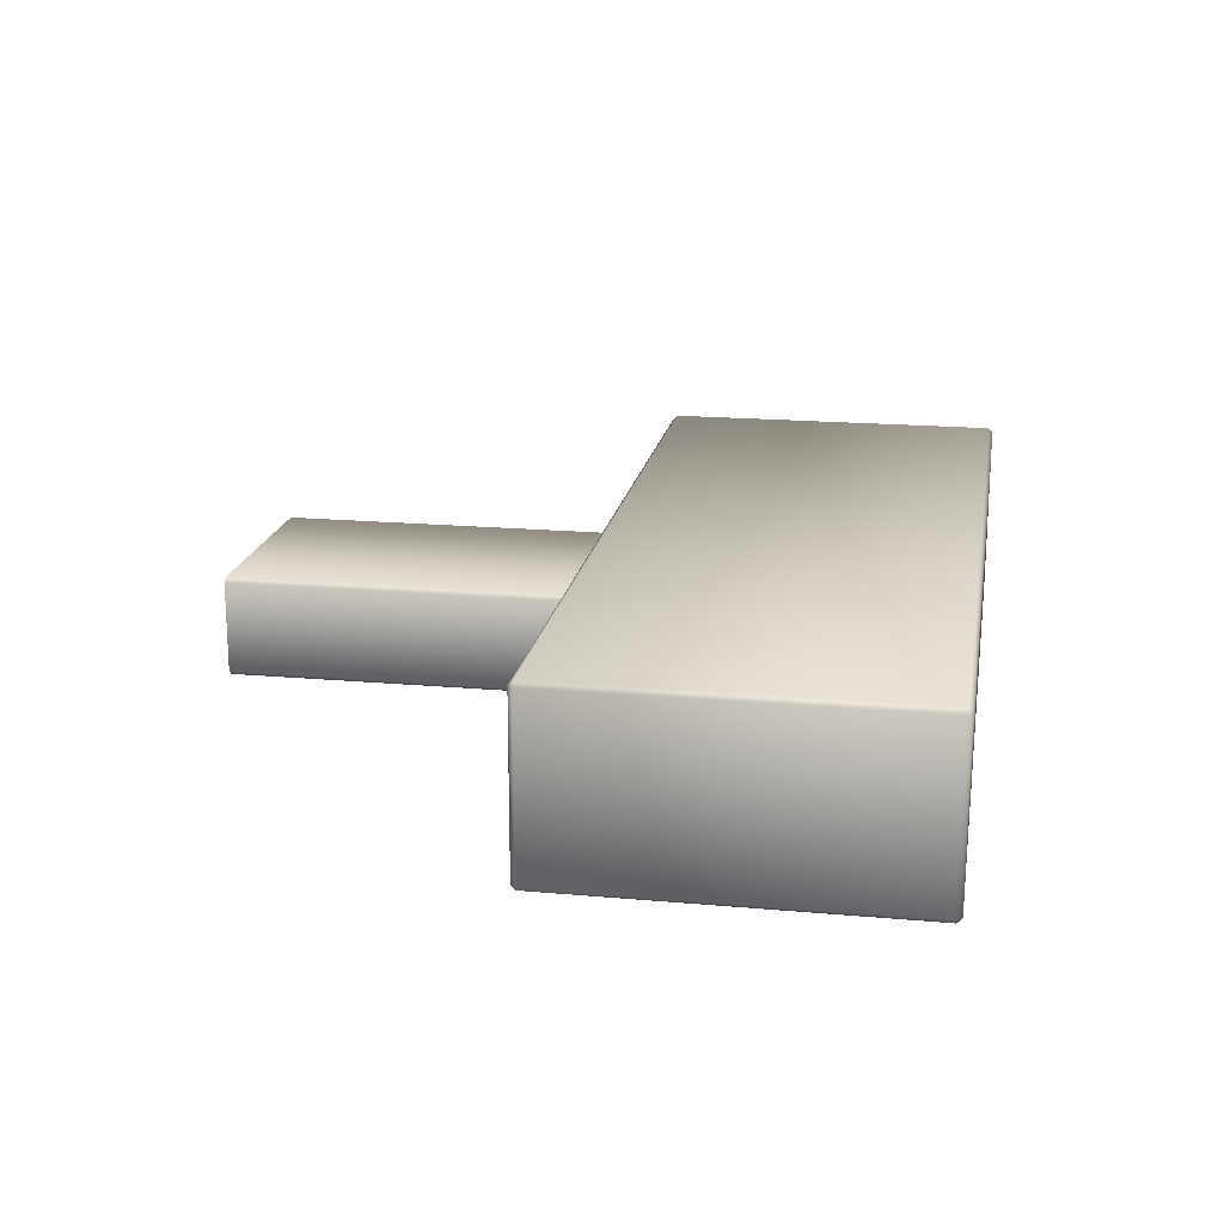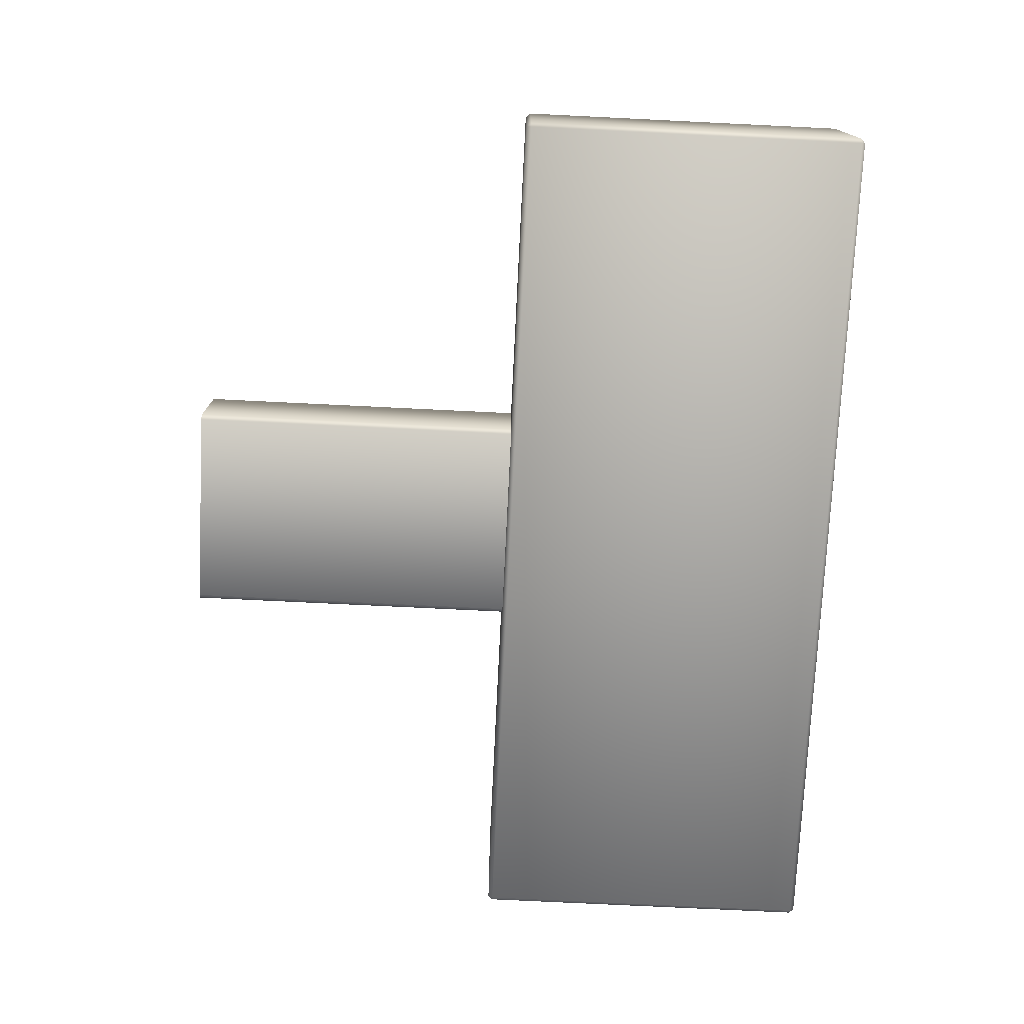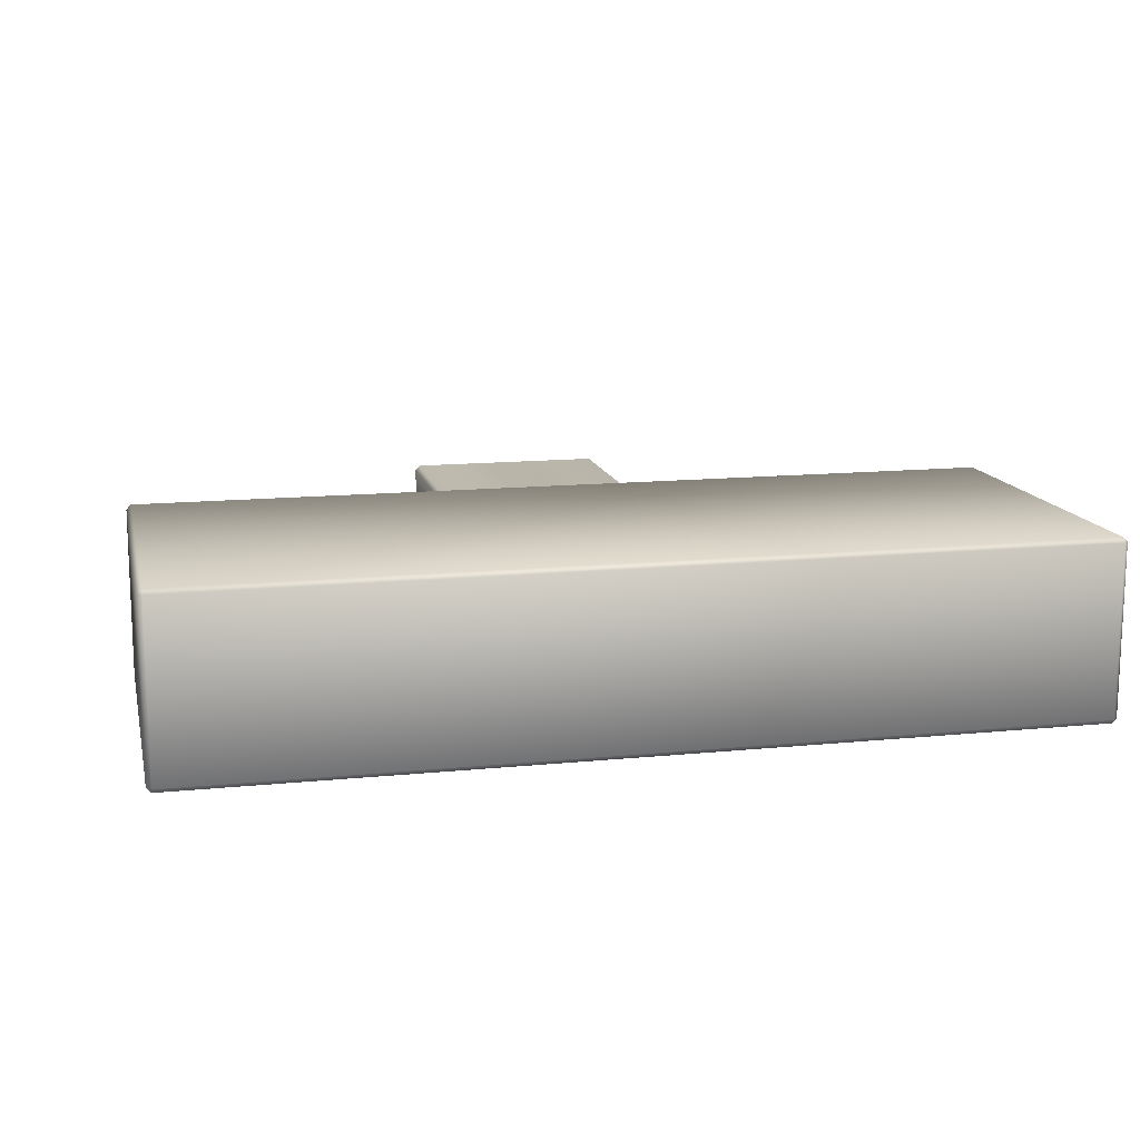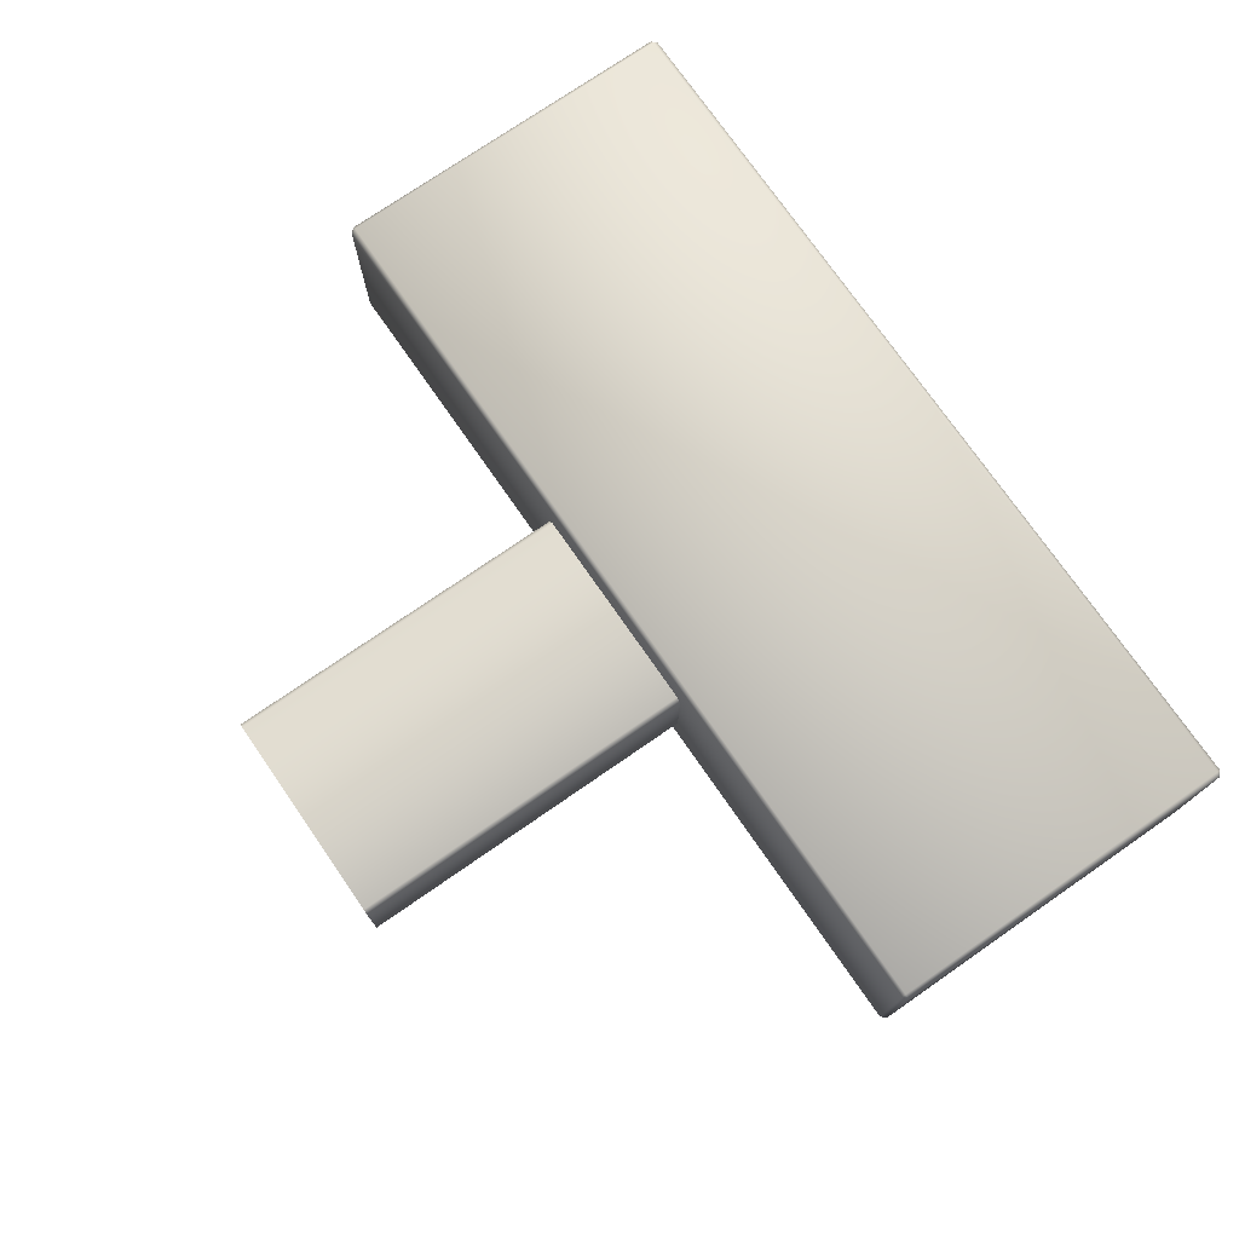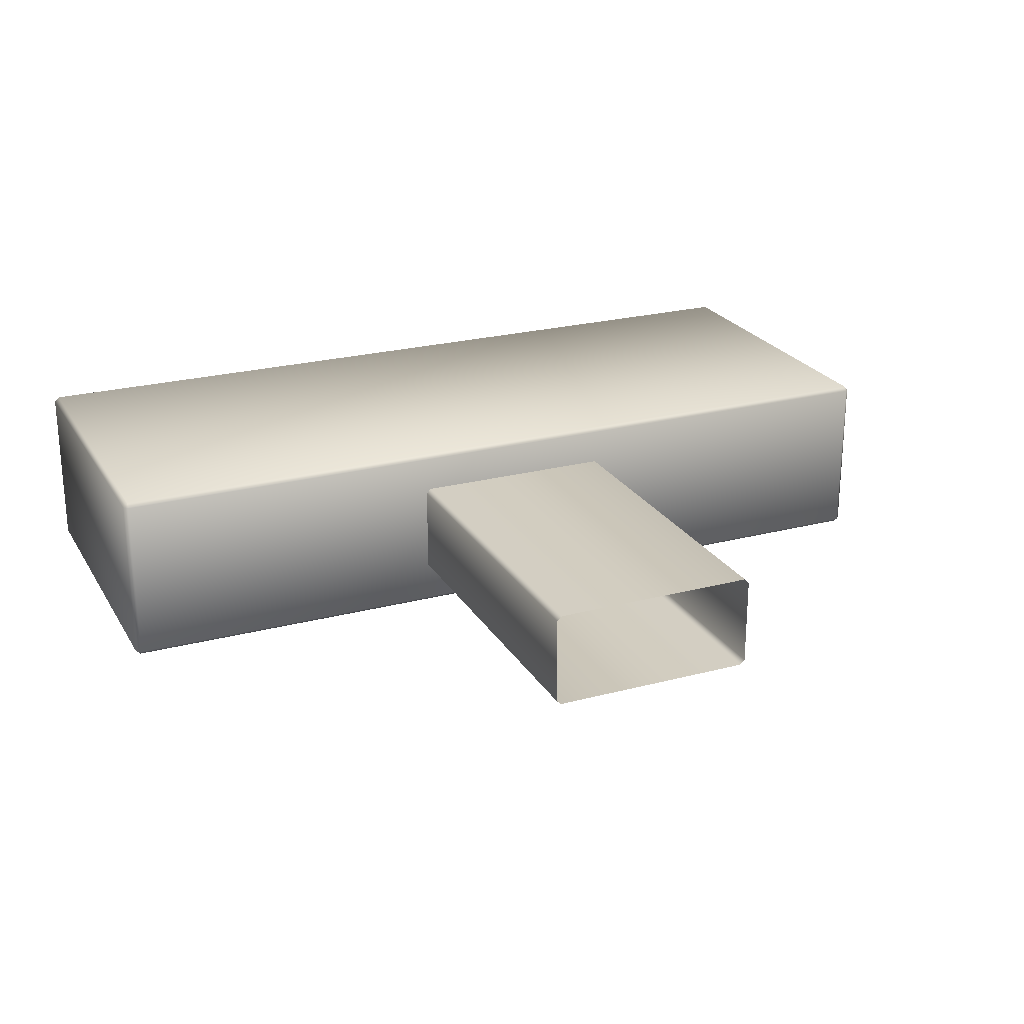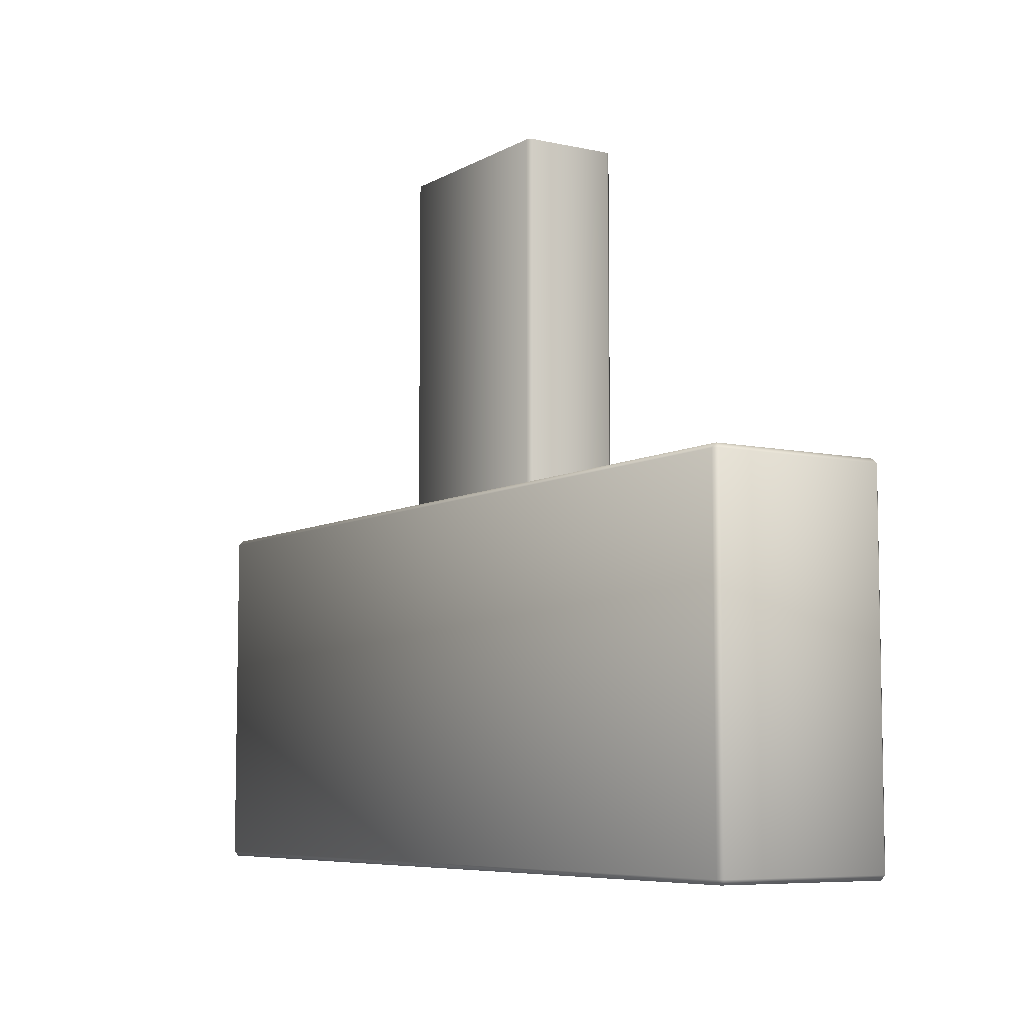
<metadata>
{"format":"obj","ext":"obj","renderer":"f3d","projection":"perspective","resolution":1024,"background":"white","views":[{"elev":18.4,"azim":-80.2,"up":"+Z"},{"elev":-75.3,"azim":-92.8,"up":"+Z"},{"elev":13.6,"azim":-12.7,"up":"+Z"},{"elev":74.9,"azim":-124.7,"up":"+Z"},{"elev":23.7,"azim":156.2,"up":"+Z"},{"elev":-7.0,"azim":57.4,"up":"+Y"}]}
</metadata>
<code>
o Plane.024_Plane.020
v 0.3 2.609 -13.08
v 0.3026 2.607 -13.08
v 0.3026 2.609 -13.07
v 0.7974 2.607 -13.08
v 0.8 2.609 -13.08
v 0.7974 2.609 -13.07
v 0.3 2.804 -13.08
v 0.3026 2.804 -13.07
v 0.3026 2.807 -13.08
v 0.8 2.804 -13.08
v 0.7974 2.807 -13.08
v 0.7974 2.804 -13.07
v 0.3 2.609 -13.17
v 0.3026 2.609 -13.18
v 0.3026 2.607 -13.17
v 0.7974 2.607 -13.17
v 0.7974 2.609 -13.18
v 0.8 2.609 -13.17
v 0.3 2.804 -13.17
v 0.3026 2.807 -13.17
v 0.3026 2.804 -13.18
v 0.8 2.804 -13.17
v 0.7974 2.804 -13.18
v 0.7974 2.807 -13.17
v 0.4928 2.807 -13.1
v 0.4902 2.807 -13.1
v 0.6098 2.807 -13.1
v 0.6072 2.807 -13.1
v 0.4902 2.807 -13.15
v 0.4928 2.807 -13.15
v 0.6072 2.807 -13.15
v 0.6098 2.807 -13.15
v 0.4902 3 -13.1
v 0.4928 3 -13.1
v 0.6072 3 -13.1
v 0.6098 3 -13.1
v 0.4928 3 -13.15
v 0.4902 3 -13.15
v 0.6098 3 -13.15
v 0.6072 3 -13.15
f 2 15 16 4
f 28 35 34 25
f 5 18 22 10
f 11 24 20 9
f 3 6 12 8
f 14 21 23 17
f 26 33 38 29
f 32 39 36 27
f 30 37 40 31
f 1 2 3
f 4 5 6
f 7 8 9
f 10 11 12
f 13 14 15
f 16 17 18
f 19 20 21
f 22 23 24
f 7 1 3 8
f 2 4 6 3
f 5 10 12 6
f 11 9 8 12
f 21 14 13 19
f 14 17 16 15
f 17 23 22 18
f 23 21 20 24
f 4 16 18 5
f 15 2 1 13
f 10 22 24 11
f 19 7 9 20
f 25 34 33 26
f 35 28 27 36
f 29 38 37 30
f 31 40 39 32
f 7 19 13 1

</code>
